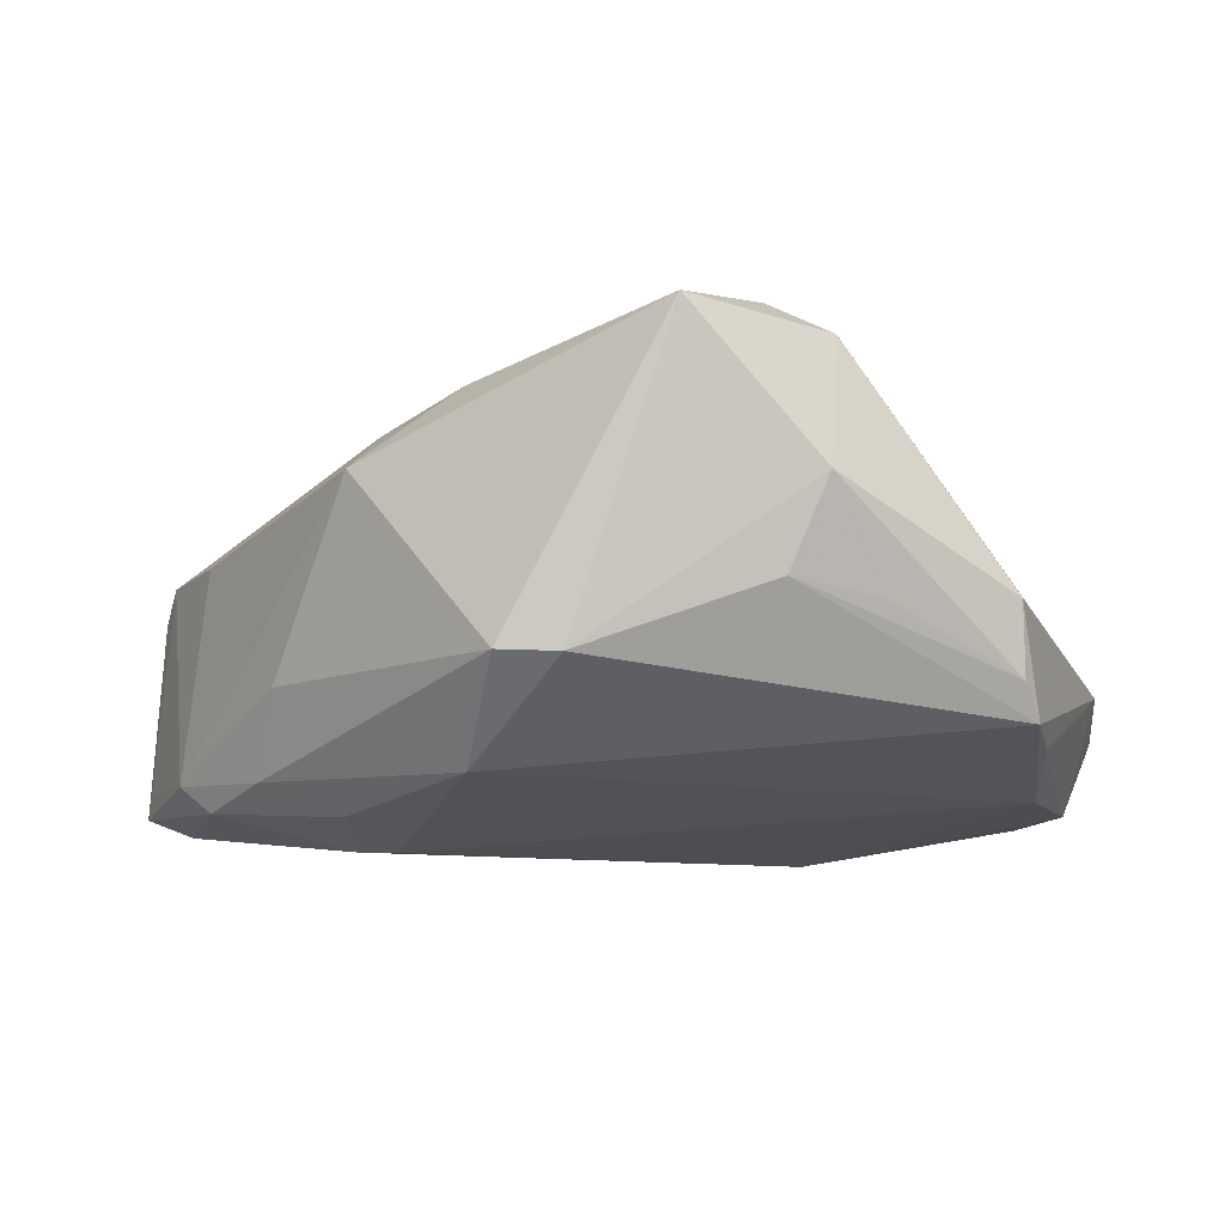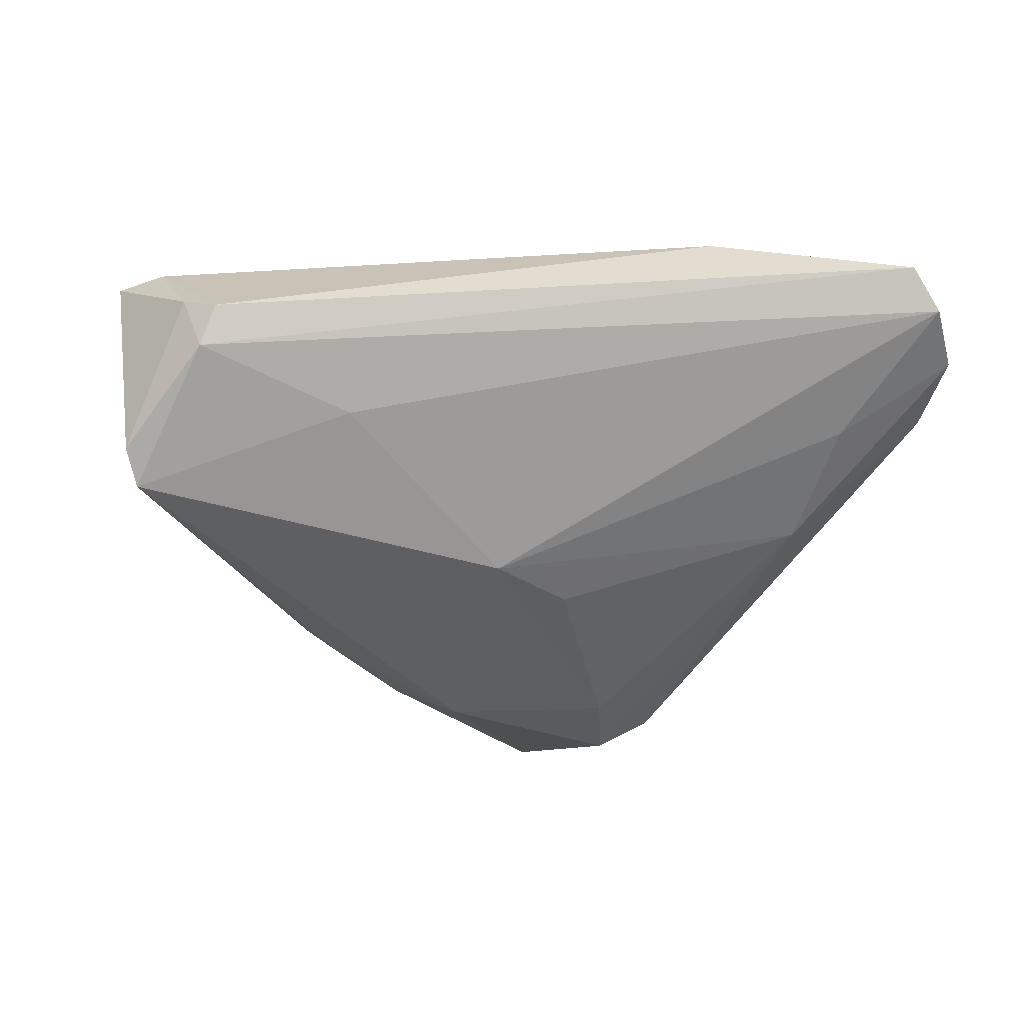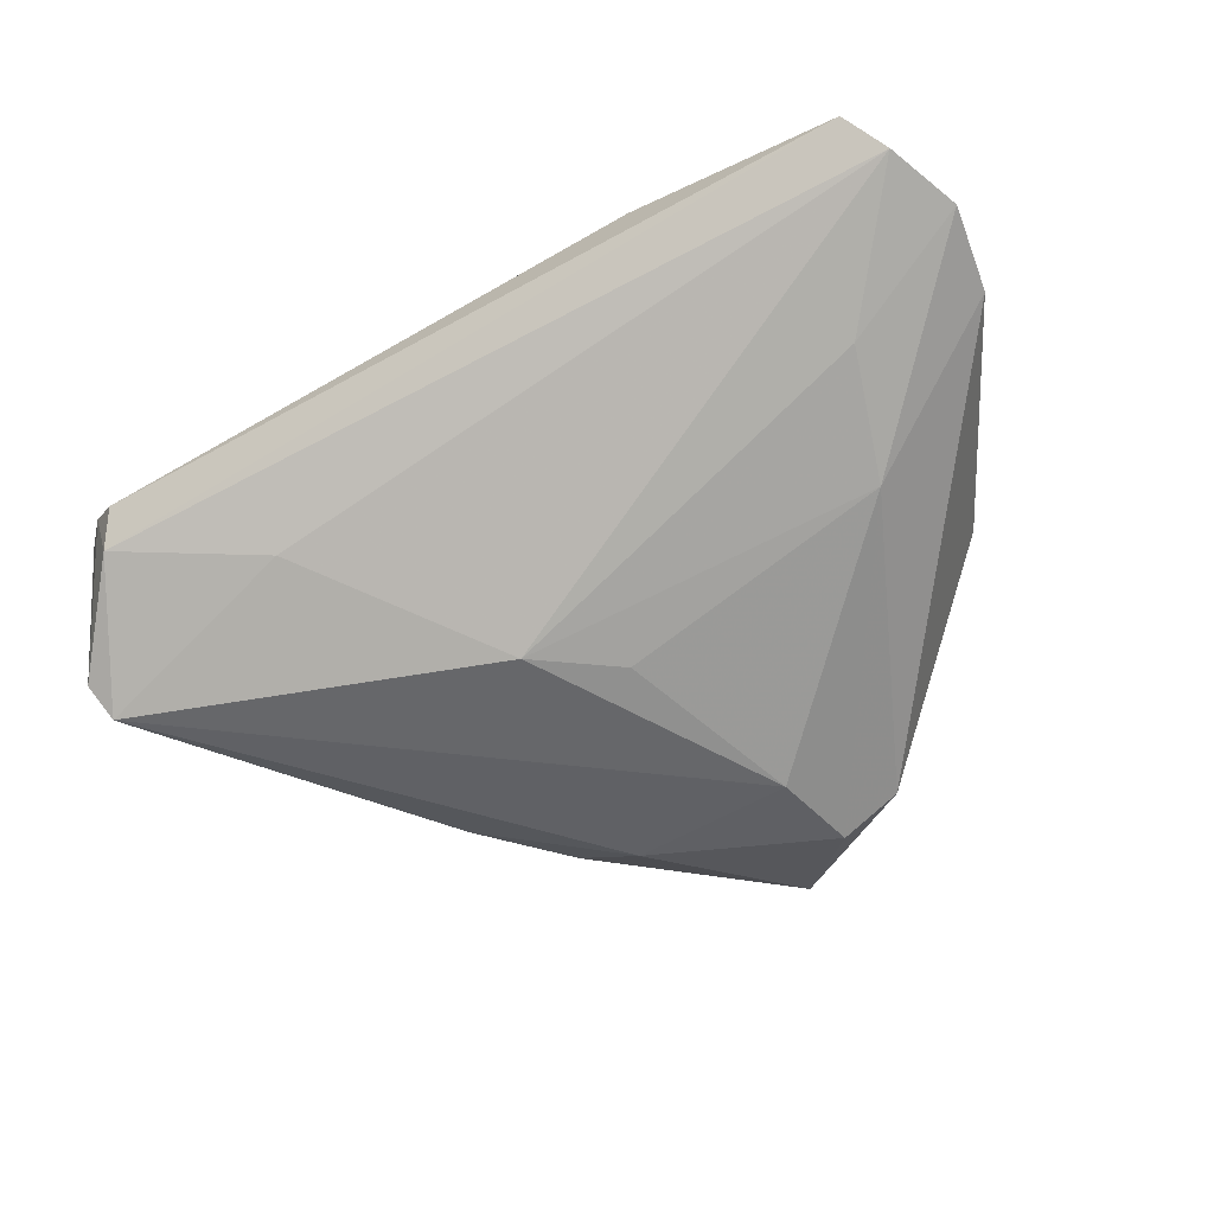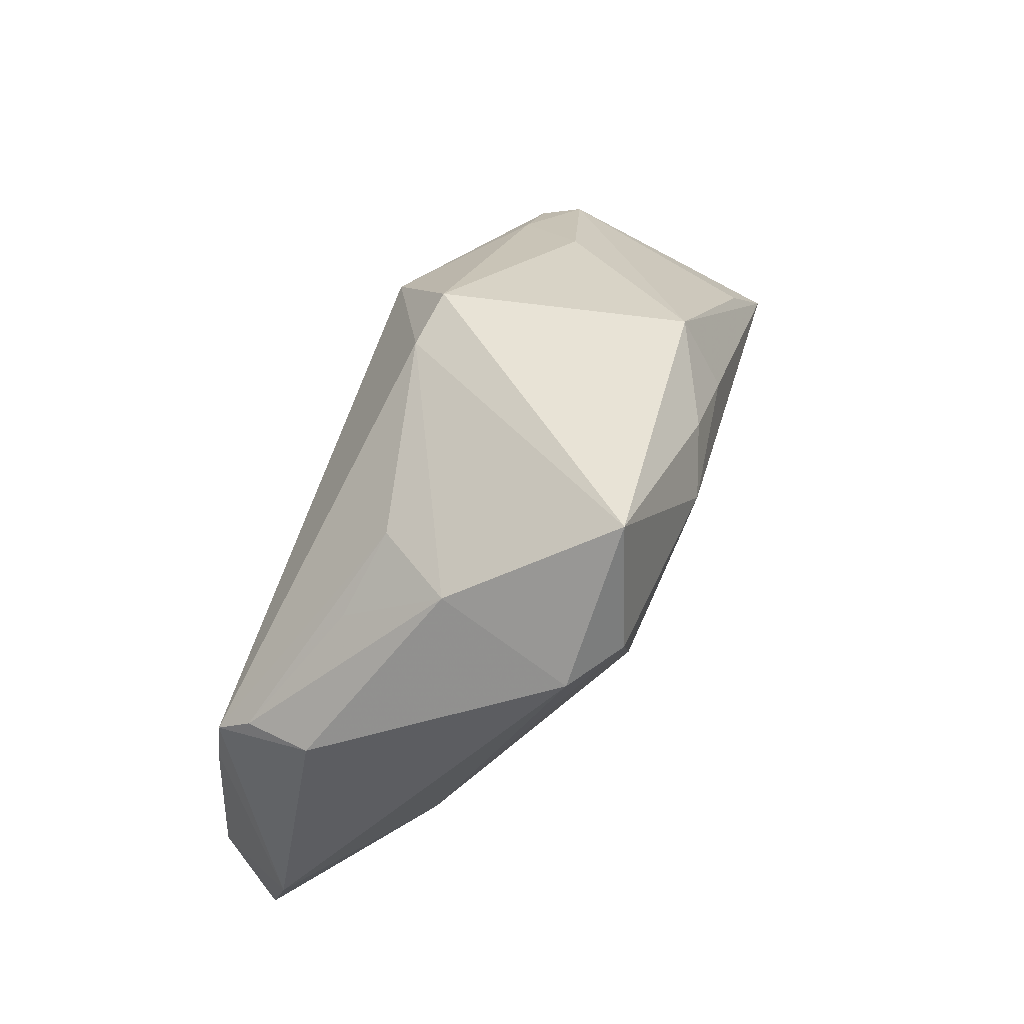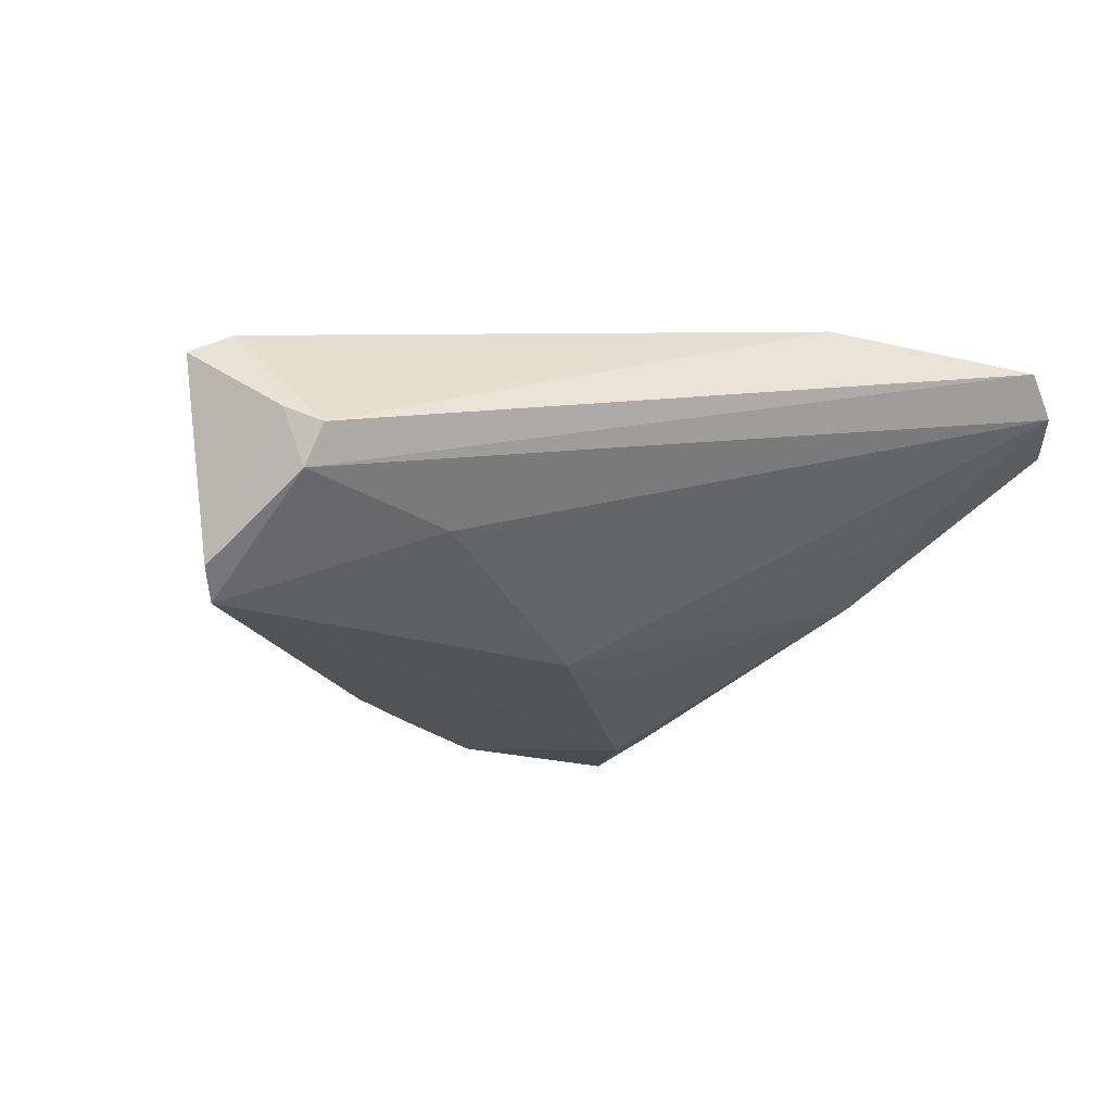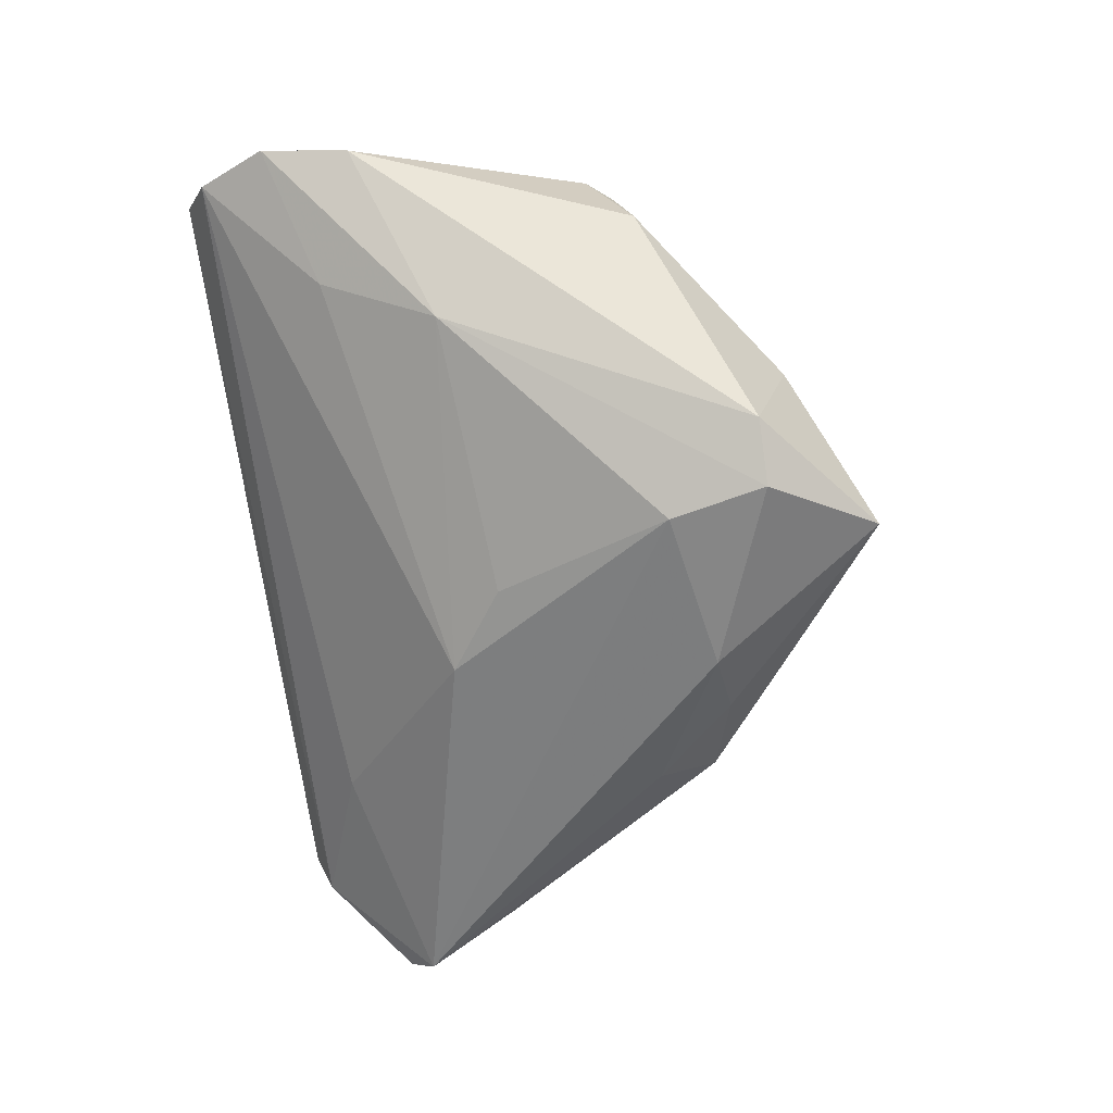
<metadata>
{"format":"obj","ext":"obj","renderer":"f3d","projection":"perspective","resolution":1024,"background":"white","views":[{"elev":68.6,"azim":-5.9,"up":"+Y"},{"elev":-33.5,"azim":-9.5,"up":"+Z"},{"elev":-44.3,"azim":26.0,"up":"+Z"},{"elev":72.6,"azim":113.0,"up":"+Y"},{"elev":-16.4,"azim":-22.4,"up":"+Z"},{"elev":-60.3,"azim":98.5,"up":"+Z"}]}
</metadata>
<code>
v 0.04457 0.02178 0.006559
v -0.04291 0.001682 0.0126
v -0.004393 -0.009685 -0.02247
v -0.01817 0.02367 0.02095
v -0.02876 0.02297 -0.0163
v -0.03983 0.009404 0.00392
v -0.01416 0.0376 0.01248
v -0.0545 -0.02649 0.009793
v 0.01914 0.03429 -0.02627
v -0.04803 -0.03641 -0.009125
v -0.006804 0.03687 0.01318
v 0.04538 0.01562 0.01937
v 0.05096 -0.0387 0.01605
v 0.02658 0.03438 -0.02159
v 0.04413 -0.0202 -0.0009225
v 0.05538 -0.03522 0.01138
v 0.05987 -0.02594 0.009357
v -0.02496 0.01546 -0.02341
v -0.05642 -0.02519 -0.01876
v 0.04073 -0.004909 -0.008993
v -0.005421 0.02522 -0.02709
v -0.05355 -0.0101 0.008308
v 0.04744 0.007108 0.01967
v 0.02218 -0.03508 0.01904
v 0.05892 -0.01424 0.007119
v 0.04386 0.01923 0.01532
v 0.02822 0.03002 0.008109
v -0.0465 -0.0387 -0.004076
v -0.04842 -0.008682 -0.01917
v -0.03304 0.004863 0.01875
v -0.02763 -0.02908 -0.01228
v 0.05436 -0.02336 0.0192
v -0.05993 -0.02563 0.00715
v -0.01455 0.02621 -0.02361
v 0.008957 0.04813 -0.02143
v 0.01638 0.02152 -0.02644
v -0.0507 -0.03578 -0.001757
v 0.04852 -0.009666 0.02095
v -0.0497 -0.007815 0.01276
v -0.03268 -0.007459 0.01938
v 0.02338 0.03884 -0.00366
v -0.02763 -0.004059 0.02095
v 0.01745 0.0353 0.006586
v -0.05925 -0.02473 0.004057
v -0.05459 -0.02153 -0.02215
v 0.006467 -0.002065 -0.02195
f 35 11 41
f 25 1 12
f 21 36 45
f 7 11 35
f 35 5 7
f 29 5 45
f 33 37 8
f 45 36 3
f 4 12 11
f 11 7 4
f 38 42 24
f 38 4 42
f 12 4 38
f 43 41 11
f 11 12 43
f 9 21 35
f 36 21 9
f 34 5 35
f 35 21 34
f 5 29 22
f 22 29 45
f 36 9 20
f 45 10 19
f 19 10 37
f 19 37 33
f 31 3 16
f 16 10 31
f 45 3 31
f 31 10 45
f 37 10 28
f 24 8 28
f 28 8 37
f 24 28 13
f 13 10 16
f 13 28 10
f 25 12 23
f 12 38 23
f 26 43 12
f 1 41 26
f 26 12 1
f 14 9 35
f 35 41 14
f 14 41 1
f 14 1 25
f 25 20 14
f 14 20 9
f 45 5 18
f 5 34 18
f 18 21 45
f 18 34 21
f 6 7 5
f 5 22 6
f 2 4 7
f 7 6 2
f 2 6 22
f 33 22 44
f 44 22 45
f 44 19 33
f 45 19 44
f 46 3 36
f 36 20 46
f 46 20 3
f 16 3 15
f 3 20 15
f 32 13 16
f 25 23 32
f 32 23 38
f 32 38 24
f 24 13 32
f 41 43 27
f 27 26 41
f 43 26 27
f 42 4 30
f 25 32 17
f 17 32 16
f 17 20 25
f 16 15 17
f 17 15 20
f 4 2 39
f 39 30 4
f 39 2 22
f 39 22 33
f 33 8 39
f 42 30 40
f 30 39 40
f 40 39 8
f 24 42 40
f 40 8 24

</code>
